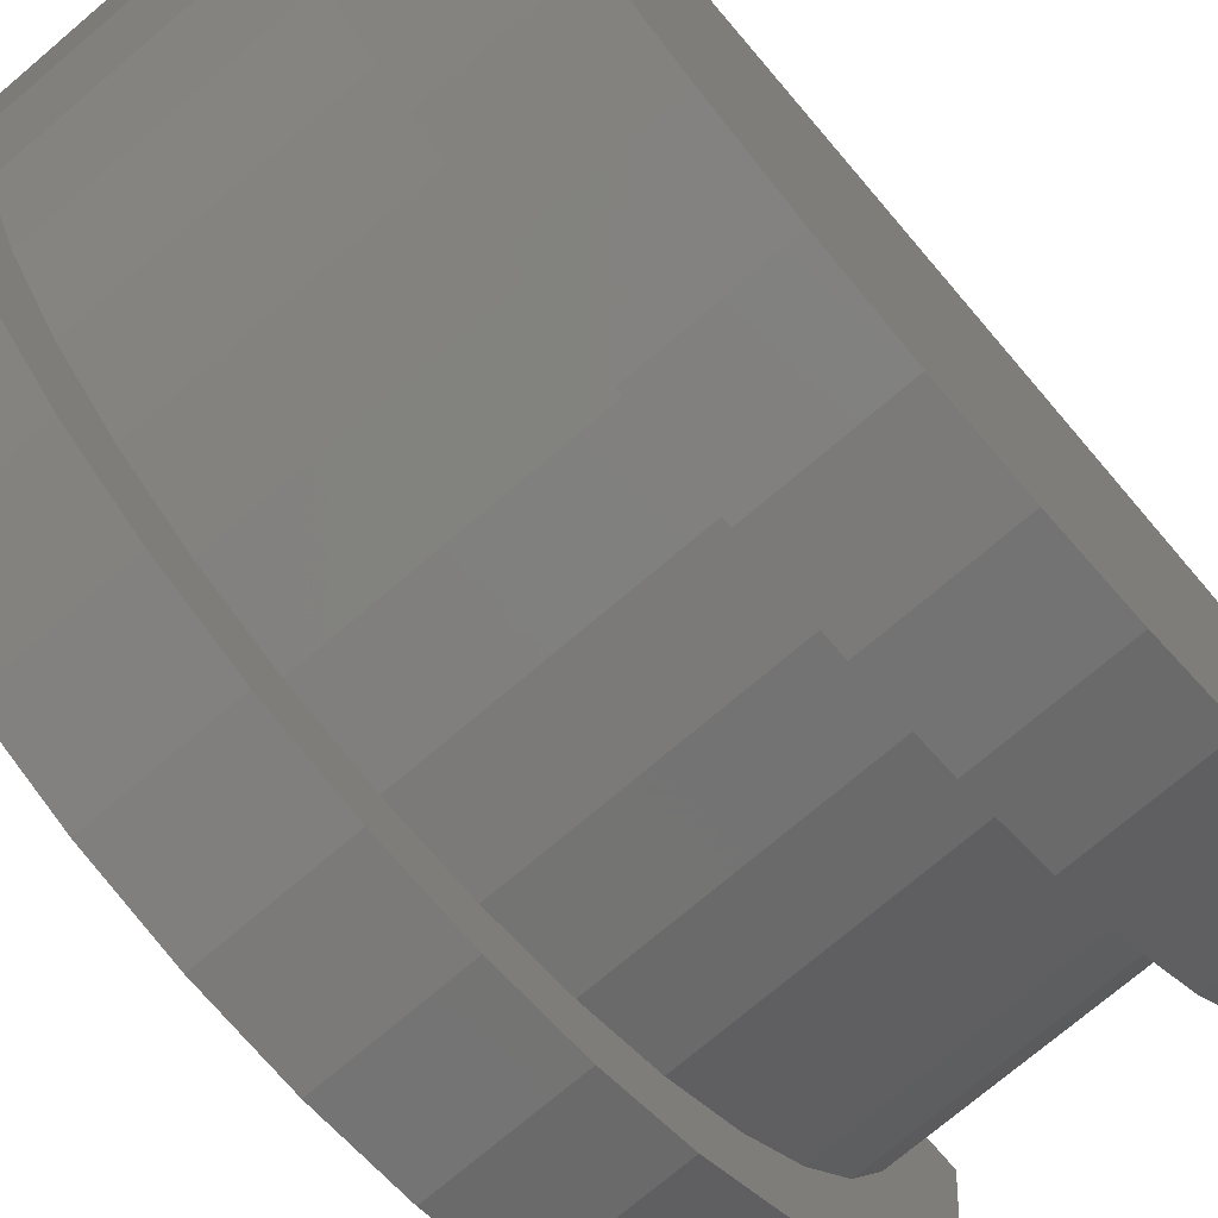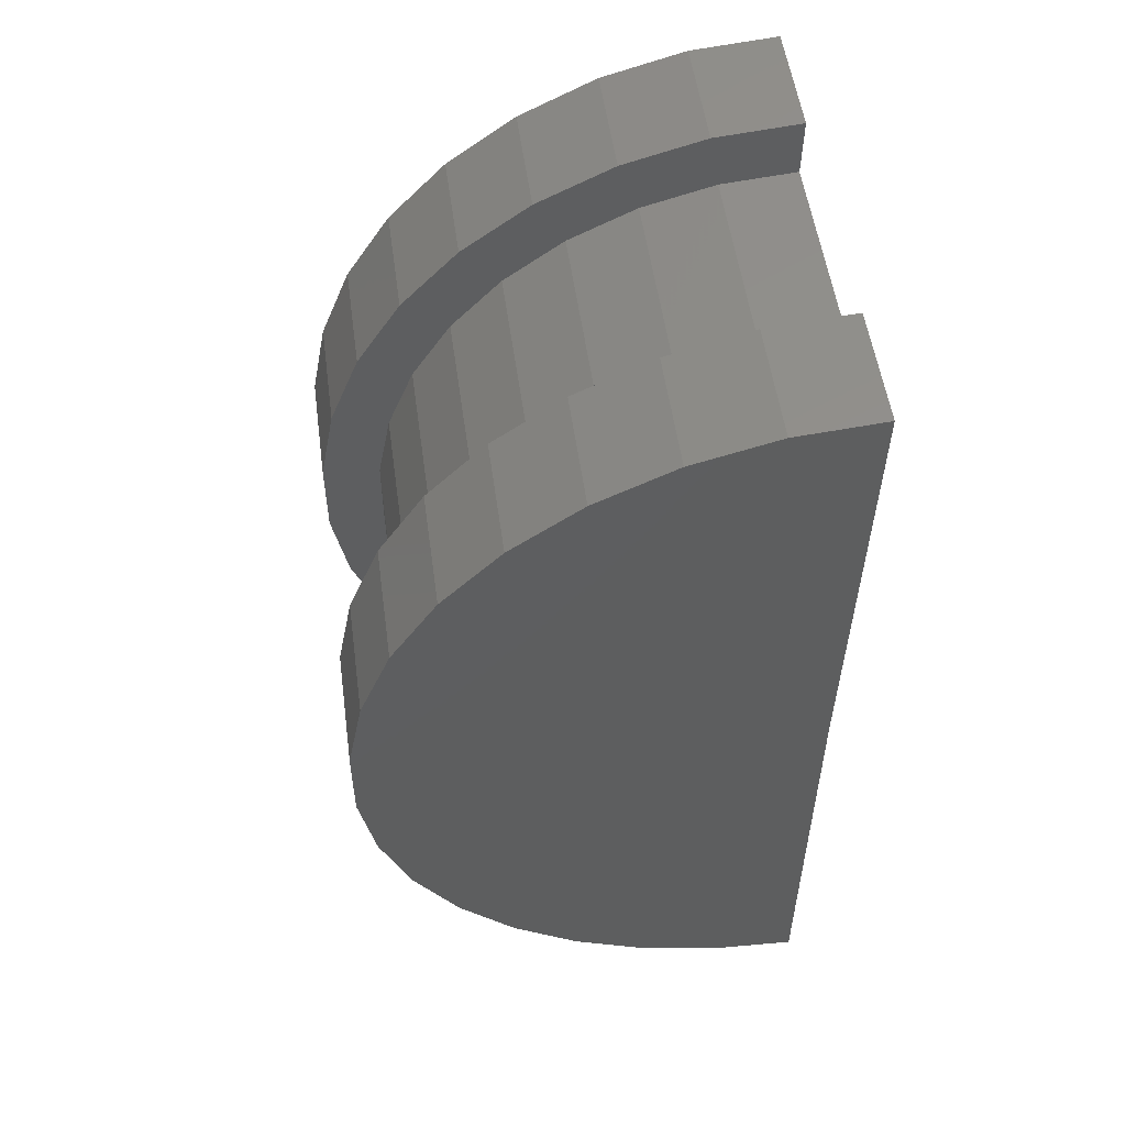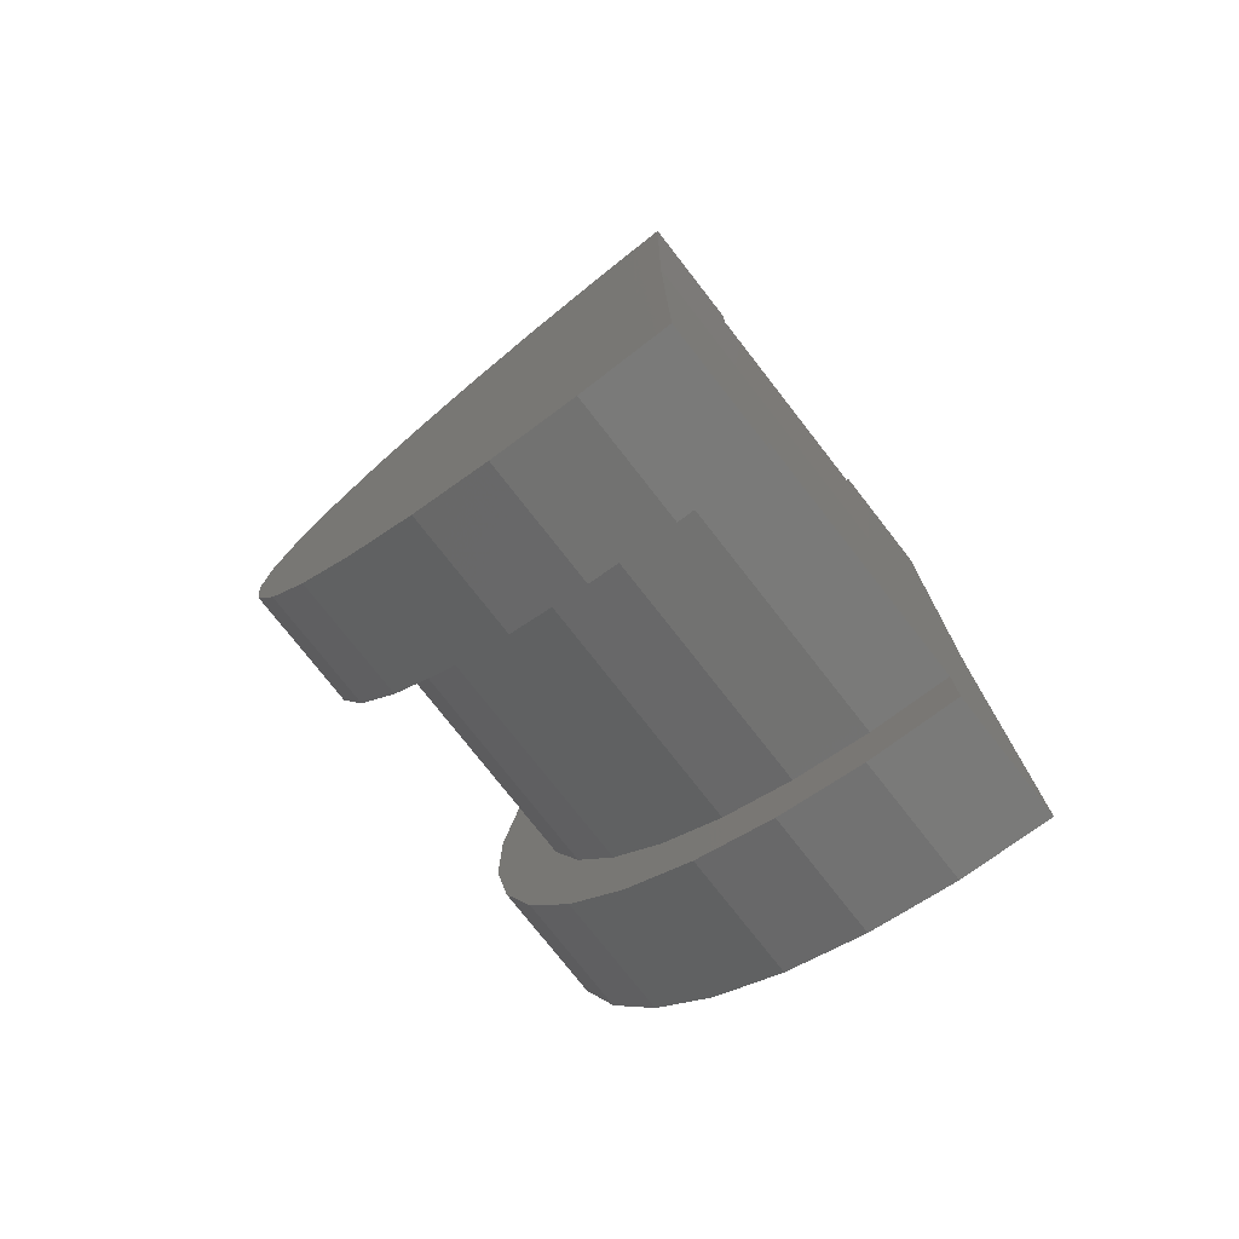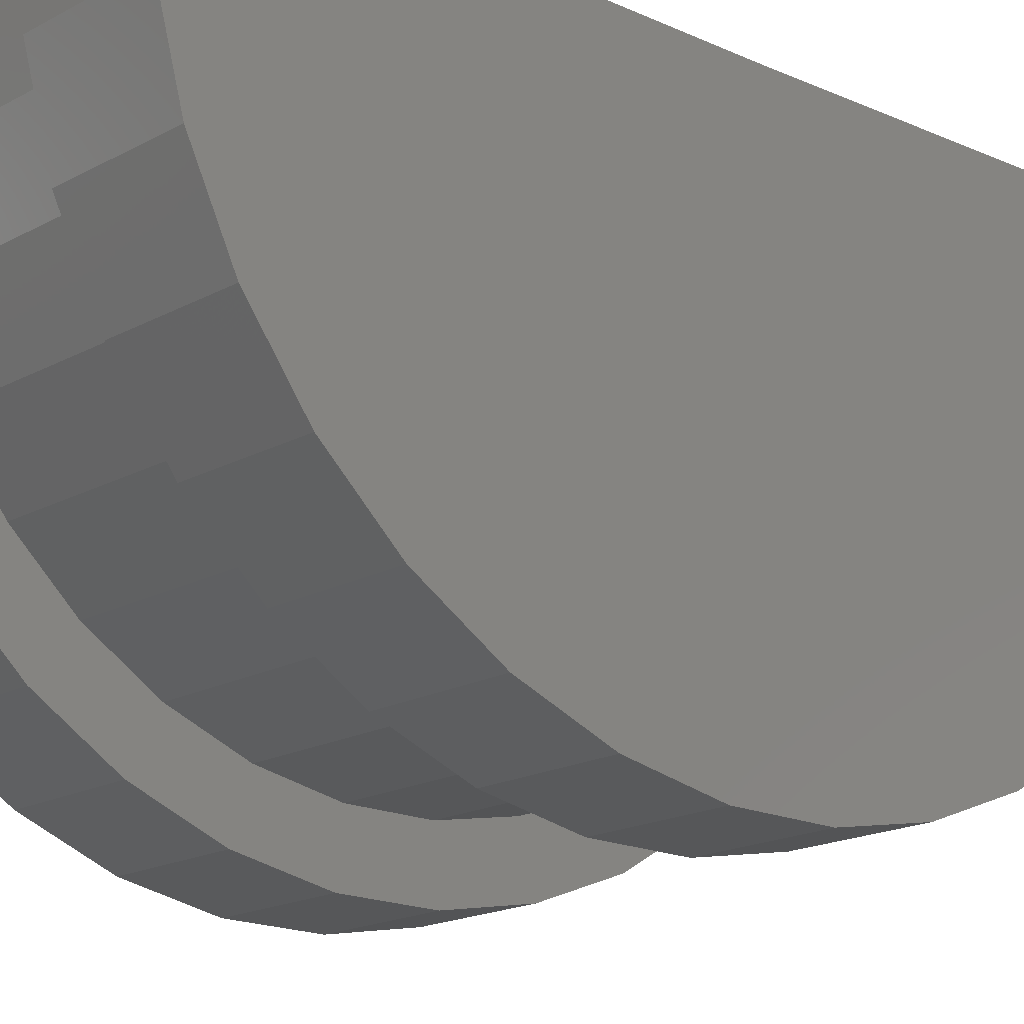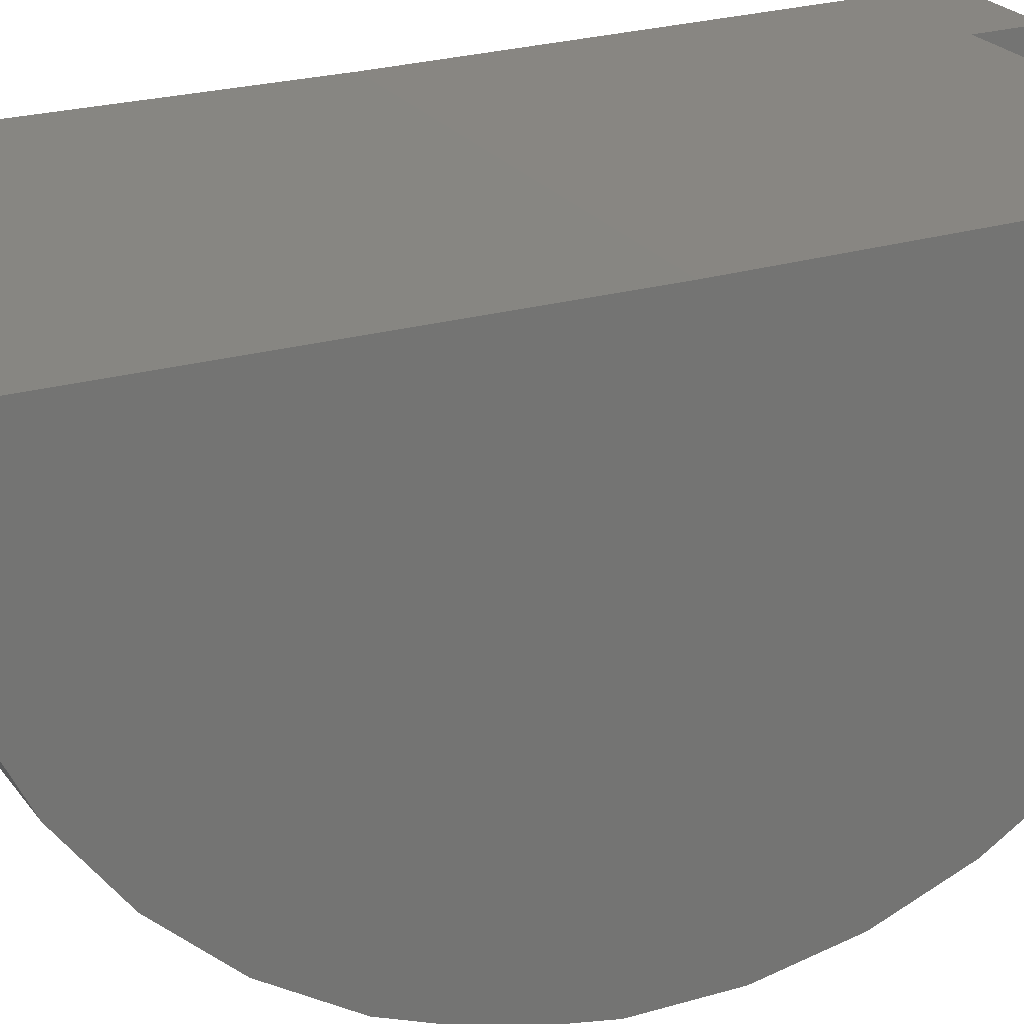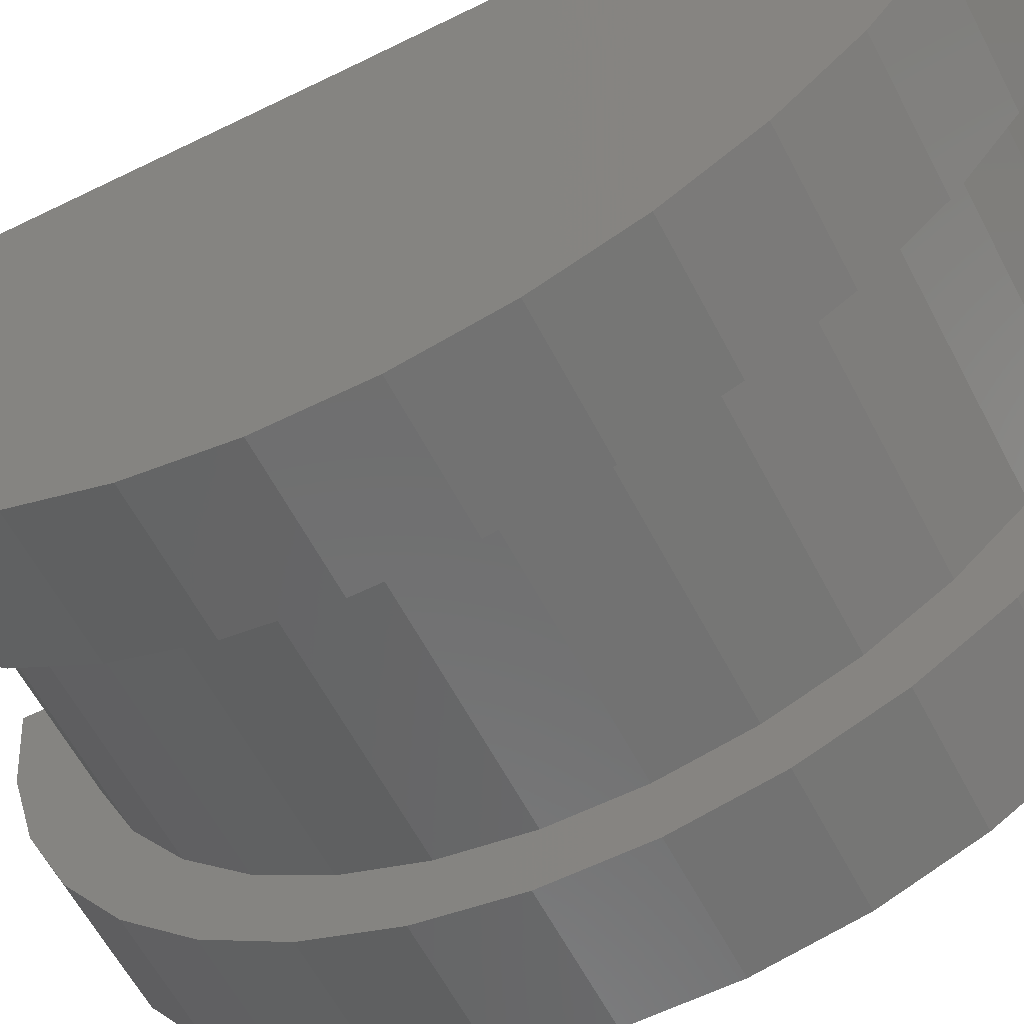
<metadata>
{"format":"stl","ext":"stl","renderer":"f3d","projection":"perspective","resolution":1024,"background":"white","views":[{"elev":-73.4,"azim":40.4,"up":"+Y"},{"elev":54.0,"azim":82.1,"up":"+Z"},{"elev":-76.9,"azim":128.0,"up":"+Z"},{"elev":-17.1,"azim":48.0,"up":"+Y"},{"elev":23.1,"azim":-116.2,"up":"+Y"},{"elev":-59.5,"azim":117.2,"up":"+Y"}]}
</metadata>
<code>
# stl→obj: 110 verts, 216 faces
v -0.2969 0.007411 0.9062
v -0.1449 0.007411 0.9062
v -0.2969 3.339e-17 0.3047
v -0.1449 0.006475 0.8302
v 0.3047 6.679e-17 0.3047
v 0.1527 0.006475 0.8302
v 0.3047 0.007411 0.9062
v 0.1527 0.007411 0.9062
v -0.1449 8.436e-18 -0.2969
v -0.2969 0 -0.2969
v -0.1449 1.265e-17 -0.2209
v 0.1527 2.918e-17 -0.2209
v 0.3047 3.339e-17 -0.2969
v 0.1527 2.496e-17 -0.2969
v -0.2969 -0.111 -0.2866
v -0.2969 -0.2181 -0.2559
v -0.2969 -0.3178 -0.2061
v -0.2969 -0.4066 -0.1387
v -0.2969 -0.4814 -0.05609
v -0.2969 -0.5397 0.03889
v -0.2969 -0.5794 0.143
v -0.2969 -0.5993 0.2527
v -0.2969 -0.5986 0.3641
v -0.2969 -0.5774 0.4735
v -0.2969 -0.5363 0.5771
v -0.2969 -0.4769 0.6714
v -0.2969 -0.4011 0.753
v -0.2969 -0.3115 0.8193
v -0.2969 -0.2112 0.868
v -0.2969 -0.1037 0.8972
v 0.3047 -0.5986 0.3641
v 0.3047 -0.5993 0.2527
v 0.3047 -0.5794 0.143
v 0.3047 -0.5397 0.03889
v 0.3047 -0.4814 -0.05609
v 0.3047 -0.4066 -0.1387
v 0.3047 -0.3178 -0.2061
v 0.3047 -0.2181 -0.2559
v 0.3047 -0.111 -0.2866
v 0.3047 -0.1037 0.8972
v 0.3047 -0.2112 0.868
v 0.3047 -0.3115 0.8193
v 0.3047 -0.4011 0.753
v 0.3047 -0.4769 0.6714
v 0.3047 -0.5363 0.5771
v 0.3047 -0.5774 0.4735
v 0.1527 -0.1037 0.8972
v 0.1527 -0.2112 0.868
v 0.1527 -0.3115 0.8193
v 0.1527 -0.4011 0.753
v 0.1527 -0.4769 0.6714
v 0.1527 -0.5363 0.5771
v 0.1527 -0.5774 0.4735
v 0.1527 -0.5986 0.3641
v 0.1527 -0.5993 0.2527
v 0.1527 -0.5794 0.143
v 0.1527 -0.5397 0.03889
v 0.1527 -0.4814 -0.05609
v 0.1527 -0.4066 -0.1387
v 0.1527 -0.3178 -0.2061
v 0.1527 -0.2181 -0.2559
v 0.1527 -0.111 -0.2866
v 0.1527 -0.09695 -0.2119
v 0.1527 -0.4206 -0.01052
v 0.1527 -0.4715 0.07247
v 0.1527 -0.3552 -0.08269
v 0.1527 -0.2777 -0.1416
v 0.1527 -0.1906 -0.1851
v 0.1527 -0.5062 0.1634
v 0.1527 -0.5236 0.2592
v 0.1527 -0.523 0.3566
v 0.1527 -0.5045 0.4522
v 0.1527 -0.4686 0.5427
v 0.1527 -0.4166 0.6251
v 0.1527 -0.3504 0.6964
v 0.1527 -0.2721 0.7543
v 0.1527 -0.1845 0.7968
v 0.1527 -0.09058 0.8224
v -0.1449 -0.09058 0.8224
v -0.1449 -0.1845 0.7968
v -0.1449 -0.2721 0.7543
v -0.1449 -0.3504 0.6964
v -0.1449 -0.4166 0.6251
v -0.1449 -0.4686 0.5427
v -0.1449 -0.5045 0.4522
v -0.1449 -0.523 0.3566
v -0.1449 -0.5236 0.2592
v -0.1449 -0.5062 0.1634
v -0.1449 -0.4715 0.07247
v -0.1449 -0.4206 -0.01052
v -0.1449 -0.3552 -0.08269
v -0.1449 -0.2777 -0.1416
v -0.1449 -0.1906 -0.1851
v -0.1449 -0.09695 -0.2119
v -0.1449 -0.3178 -0.2061
v -0.1449 -0.2181 -0.2559
v -0.1449 -0.5397 0.03889
v -0.1449 -0.111 -0.2866
v -0.1449 -0.4066 -0.1387
v -0.1449 -0.4814 -0.05609
v -0.1449 -0.4769 0.6714
v -0.1449 -0.5363 0.5771
v -0.1449 -0.5774 0.4735
v -0.1449 -0.5986 0.3641
v -0.1449 -0.5993 0.2527
v -0.1449 -0.5794 0.143
v -0.1449 -0.4011 0.753
v -0.1449 -0.3115 0.8193
v -0.1449 -0.2112 0.868
v -0.1449 -0.1037 0.8972
f 1 2 3
f 3 2 4
f 3 4 5
f 5 4 6
f 5 6 7
f 7 6 8
f 3 9 10
f 9 3 11
f 11 3 5
f 11 5 12
f 12 5 13
f 12 13 14
f 3 10 15
f 3 15 16
f 3 16 17
f 3 17 18
f 3 18 19
f 3 19 20
f 3 20 21
f 3 21 22
f 3 22 23
f 3 23 1
f 1 23 24
f 1 24 25
f 1 25 26
f 1 26 27
f 1 27 28
f 1 28 29
f 1 29 30
f 5 7 31
f 5 31 32
f 5 32 33
f 5 33 34
f 5 34 35
f 5 35 36
f 5 36 37
f 5 37 38
f 5 38 39
f 5 39 13
f 7 40 41
f 7 41 42
f 7 42 43
f 7 43 44
f 7 44 45
f 7 45 46
f 7 46 31
f 7 8 40
f 40 8 47
f 40 47 41
f 41 47 48
f 41 48 42
f 42 48 49
f 42 49 43
f 43 49 50
f 43 50 44
f 44 50 51
f 44 51 45
f 45 51 52
f 45 52 46
f 46 52 53
f 46 53 31
f 31 53 54
f 31 54 32
f 32 54 55
f 32 55 33
f 33 55 56
f 33 56 34
f 34 56 57
f 34 57 35
f 35 57 58
f 35 58 36
f 36 58 59
f 36 59 37
f 37 59 60
f 37 60 38
f 38 60 61
f 38 61 39
f 39 61 62
f 39 62 13
f 13 62 14
f 61 60 63
f 64 57 65
f 14 62 12
f 12 62 61
f 12 61 63
f 57 64 58
f 58 64 66
f 58 66 59
f 59 66 67
f 59 67 60
f 60 67 68
f 60 68 63
f 65 57 69
f 69 57 56
f 69 56 70
f 70 56 55
f 70 55 71
f 71 55 54
f 71 54 72
f 72 54 53
f 72 53 73
f 73 53 52
f 73 52 74
f 74 52 51
f 74 51 75
f 75 51 76
f 76 51 50
f 76 50 77
f 77 50 49
f 77 49 78
f 78 49 48
f 6 78 8
f 8 78 48
f 8 48 47
f 6 4 78
f 78 4 79
f 78 79 77
f 77 79 80
f 77 80 76
f 76 80 81
f 76 81 75
f 75 81 82
f 75 82 74
f 74 82 83
f 74 83 73
f 73 83 84
f 73 84 72
f 72 84 85
f 72 85 71
f 71 85 86
f 71 86 70
f 70 86 87
f 70 87 69
f 69 87 88
f 69 88 65
f 65 88 89
f 65 89 64
f 64 89 90
f 64 90 66
f 66 90 91
f 66 91 67
f 67 91 92
f 67 92 68
f 68 92 93
f 68 93 63
f 63 93 94
f 63 94 12
f 12 94 11
f 94 95 96
f 89 97 90
f 94 96 11
f 11 96 98
f 11 98 9
f 94 93 95
f 95 93 92
f 95 92 99
f 99 92 91
f 99 91 100
f 100 91 90
f 100 90 97
f 82 101 83
f 83 101 102
f 83 102 84
f 84 102 103
f 84 103 85
f 85 103 104
f 85 104 86
f 86 104 105
f 86 105 87
f 87 105 106
f 87 106 88
f 88 106 97
f 88 97 89
f 81 101 82
f 101 81 107
f 107 81 80
f 107 80 108
f 108 80 79
f 108 79 109
f 110 109 2
f 2 109 79
f 2 79 4
f 2 1 110
f 110 1 30
f 110 30 109
f 109 30 29
f 109 29 108
f 108 29 28
f 108 28 107
f 107 28 27
f 107 27 101
f 101 27 26
f 101 26 102
f 102 26 25
f 102 25 103
f 103 25 24
f 103 24 104
f 104 24 23
f 104 23 105
f 105 23 22
f 105 22 106
f 106 22 21
f 106 21 97
f 97 21 20
f 97 20 100
f 100 20 19
f 100 19 99
f 99 19 18
f 99 18 95
f 95 18 17
f 95 17 96
f 96 17 16
f 96 16 98
f 98 16 15
f 98 15 9
f 9 15 10

</code>
